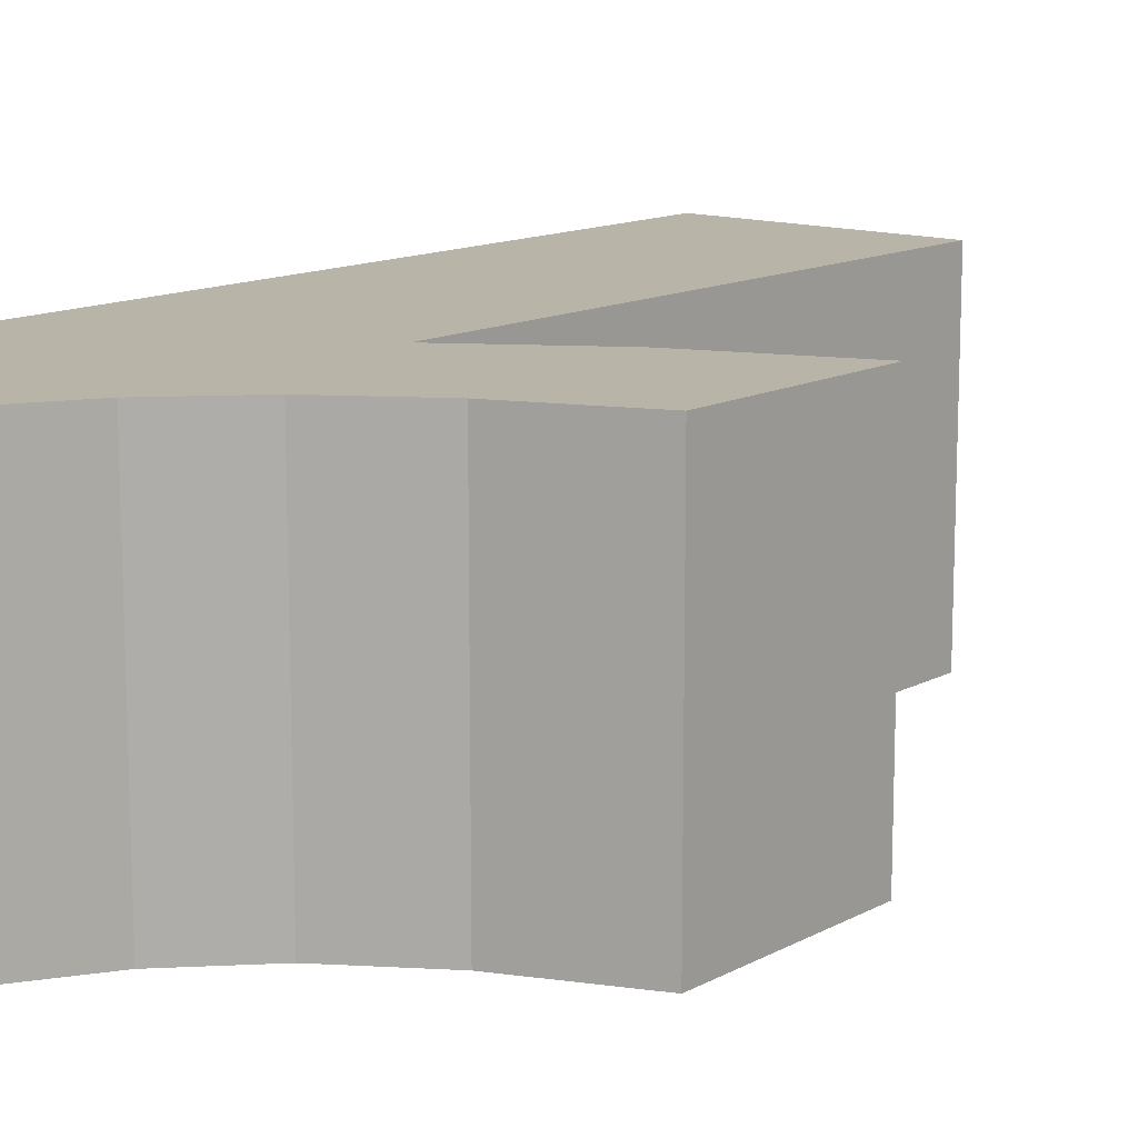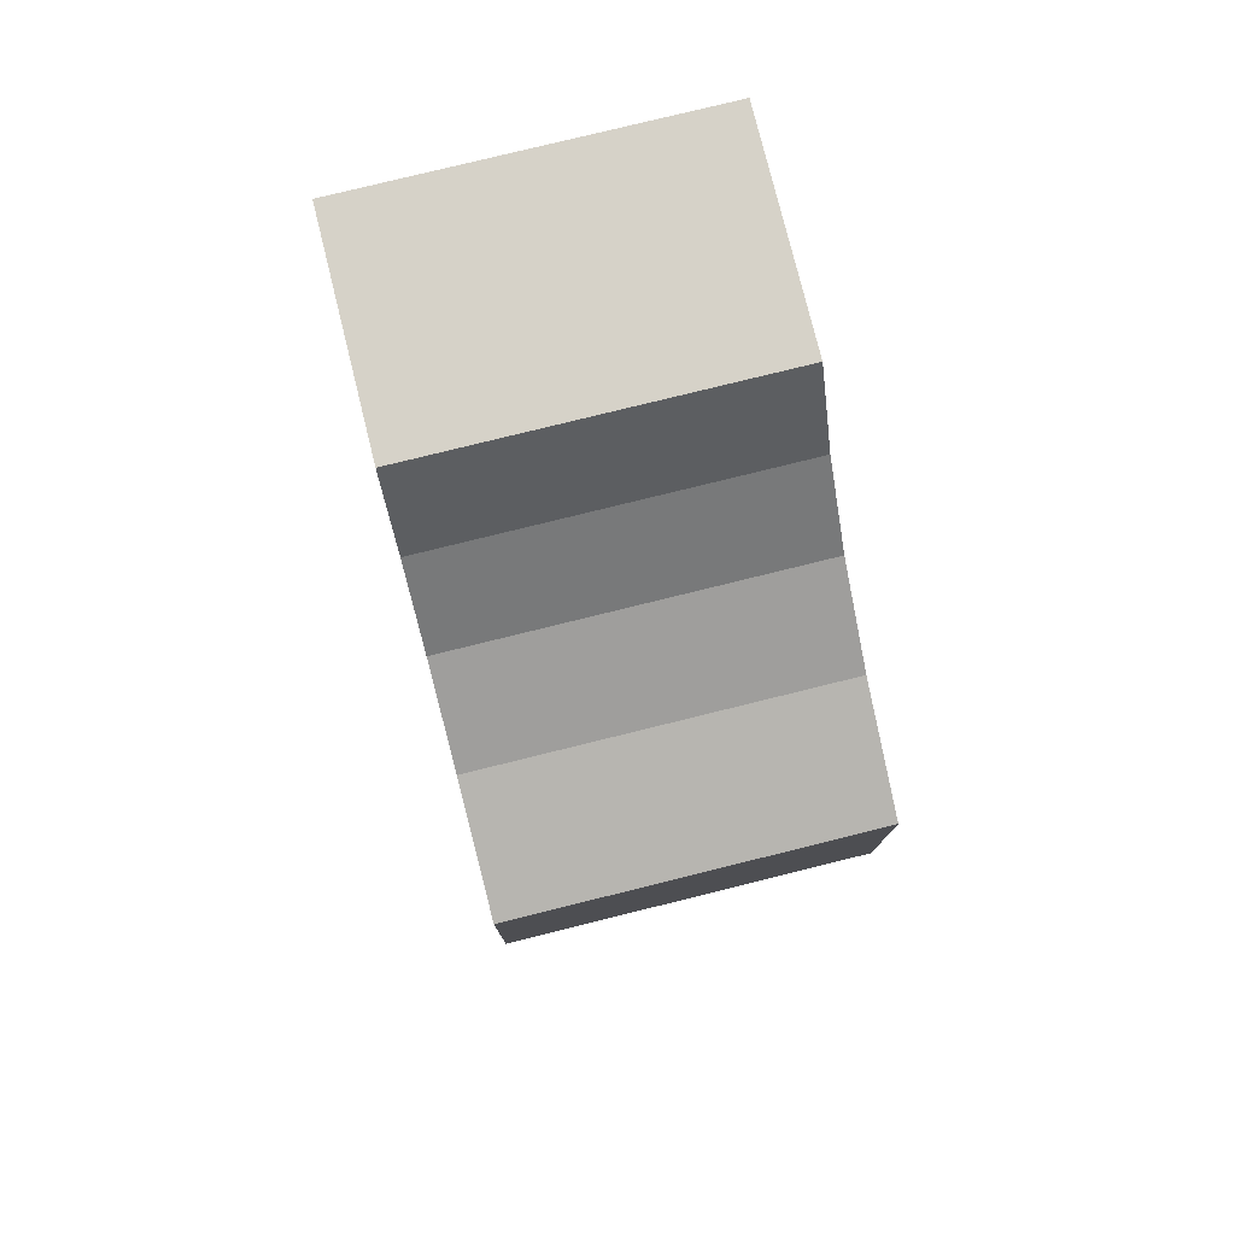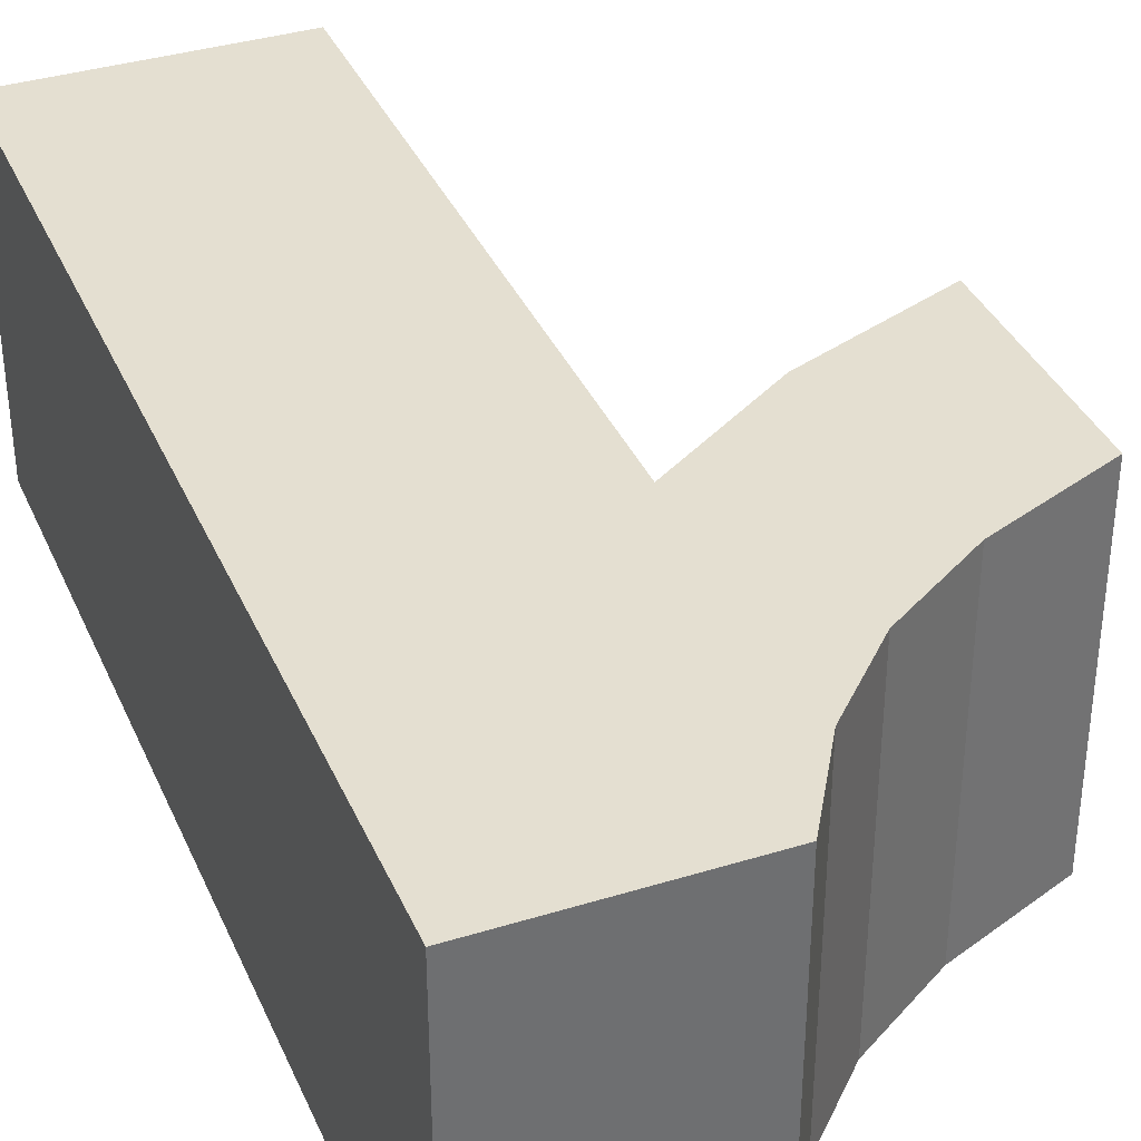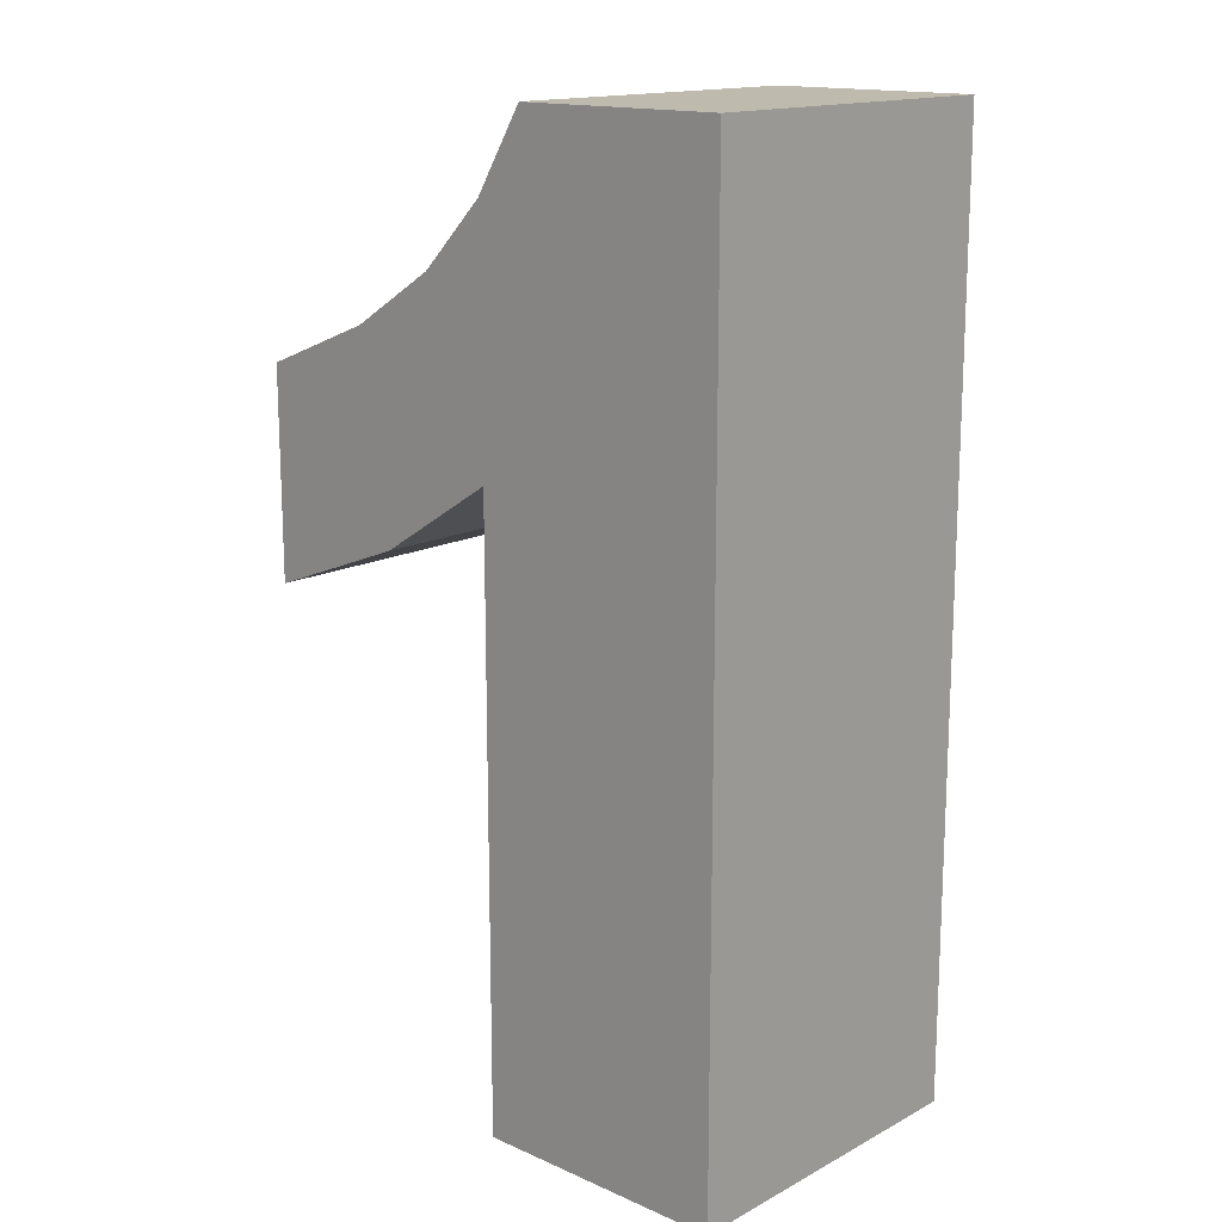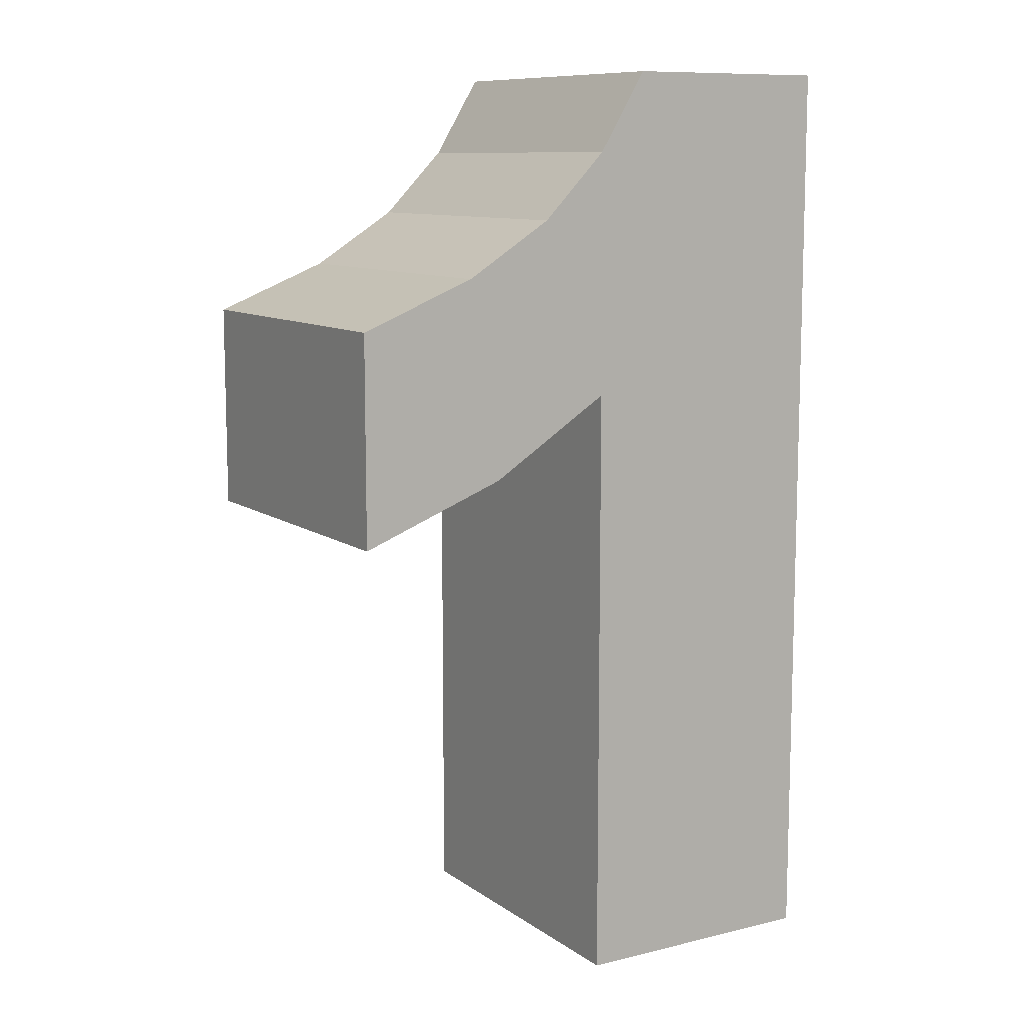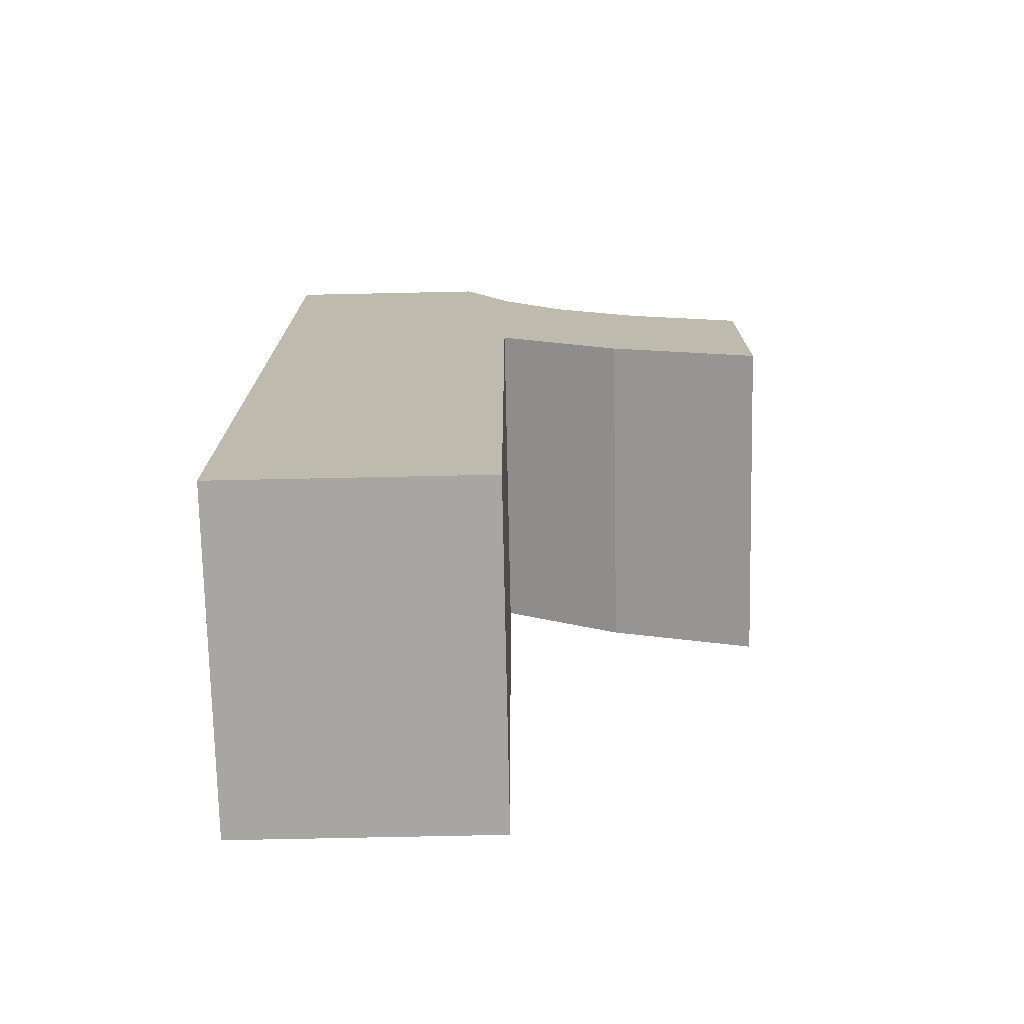
<metadata>
{"format":"obj","ext":"obj","renderer":"f3d","projection":"perspective","resolution":1024,"background":"white","views":[{"elev":13.1,"azim":-140.6,"up":"+Z"},{"elev":78.0,"azim":-103.9,"up":"+Y"},{"elev":36.7,"azim":158.2,"up":"+Z"},{"elev":15.5,"azim":42.5,"up":"+Y"},{"elev":10.2,"azim":-31.3,"up":"+Y"},{"elev":-74.1,"azim":-178.8,"up":"+Y"}]}
</metadata>
<code>
v  -17.83 1.375 4
v  -20.94 1.375 4
v  -20.94 1.375 0
v  -17.83 1.375 0
v  -20.94 8.747 0
v  -21.73 10.87 0
v  -22.77 10.22 0
v  -20.96 11.67 0
v  -17.83 12.62 0
v  -22.4 7.818 0
v  -24.17 9.659 0
v  -24.17 7.14 0
v  -20.37 12.62 0
v  -24.17 9.659 4
v  -22.77 10.22 4
v  -24.17 7.14 4
v  -21.73 10.87 4
v  -20.96 11.67 4
v  -22.4 7.818 4
v  -20.94 8.747 4
v  -17.83 12.62 4
v  -20.37 12.62 4
g <STL_BINARY>
f 1 2 3
f 1 3 4
f 3 5 4
f 6 5 7
f 8 5 6
f 9 4 5
f 10 7 5
f 9 5 8
f 11 7 10
f 11 10 12
f 9 8 13
f 7 11 14
f 7 14 15
f 11 12 14
f 16 14 12
f 8 6 17
f 8 17 18
f 12 10 16
f 19 16 10
f 6 7 15
f 6 15 17
f 15 14 19
f 17 15 20
f 19 20 15
f 19 14 16
f 21 20 1
f 2 1 20
f 17 20 18
f 21 18 20
f 21 22 18
f 21 1 4
f 4 9 21
f 5 3 2
f 5 2 20
f 22 21 9
f 22 9 13
f 20 19 10
f 20 10 5
f 13 8 18
f 13 18 22

</code>
